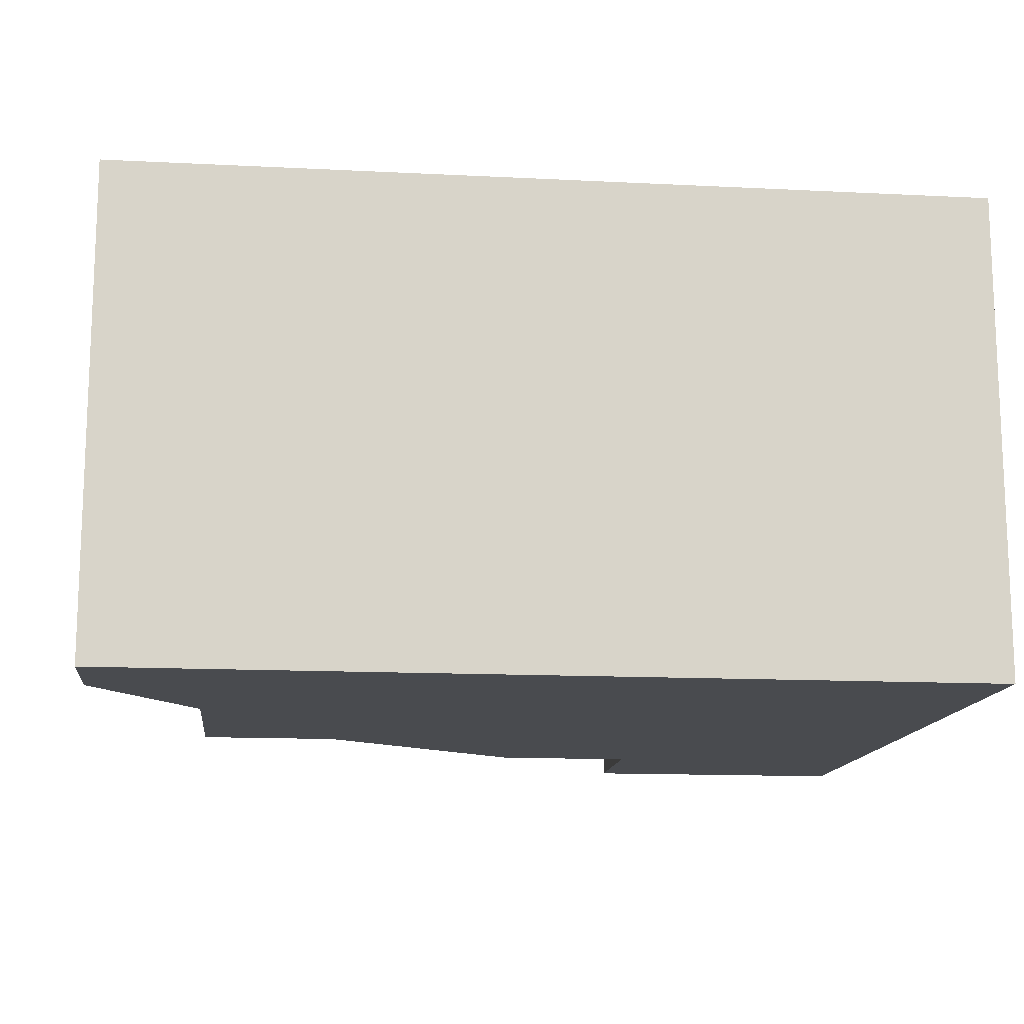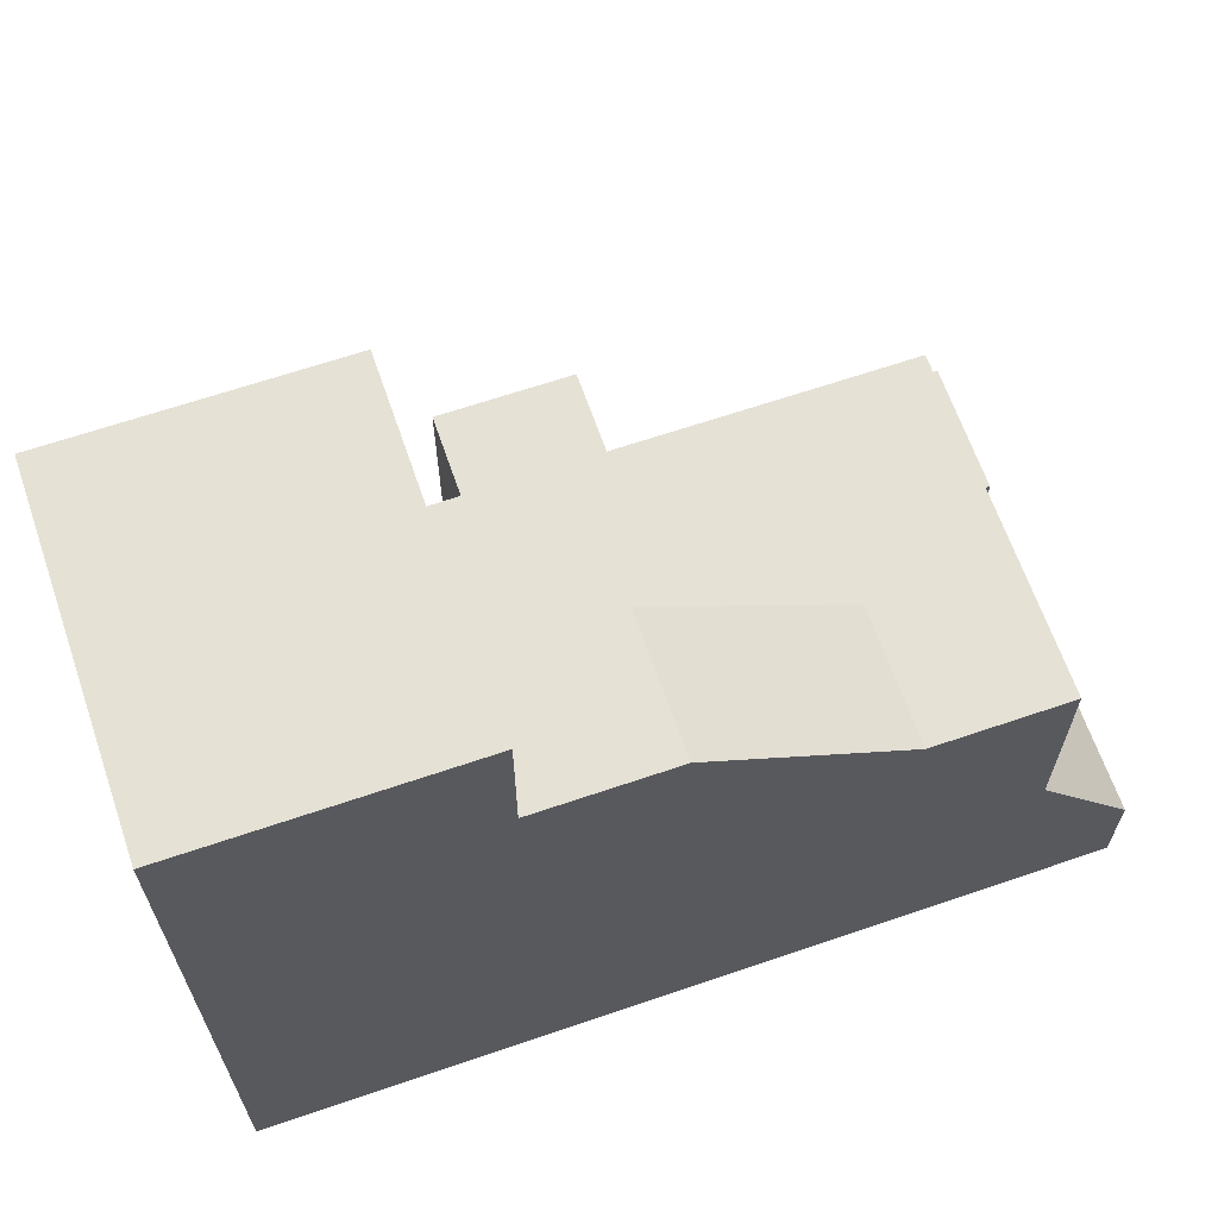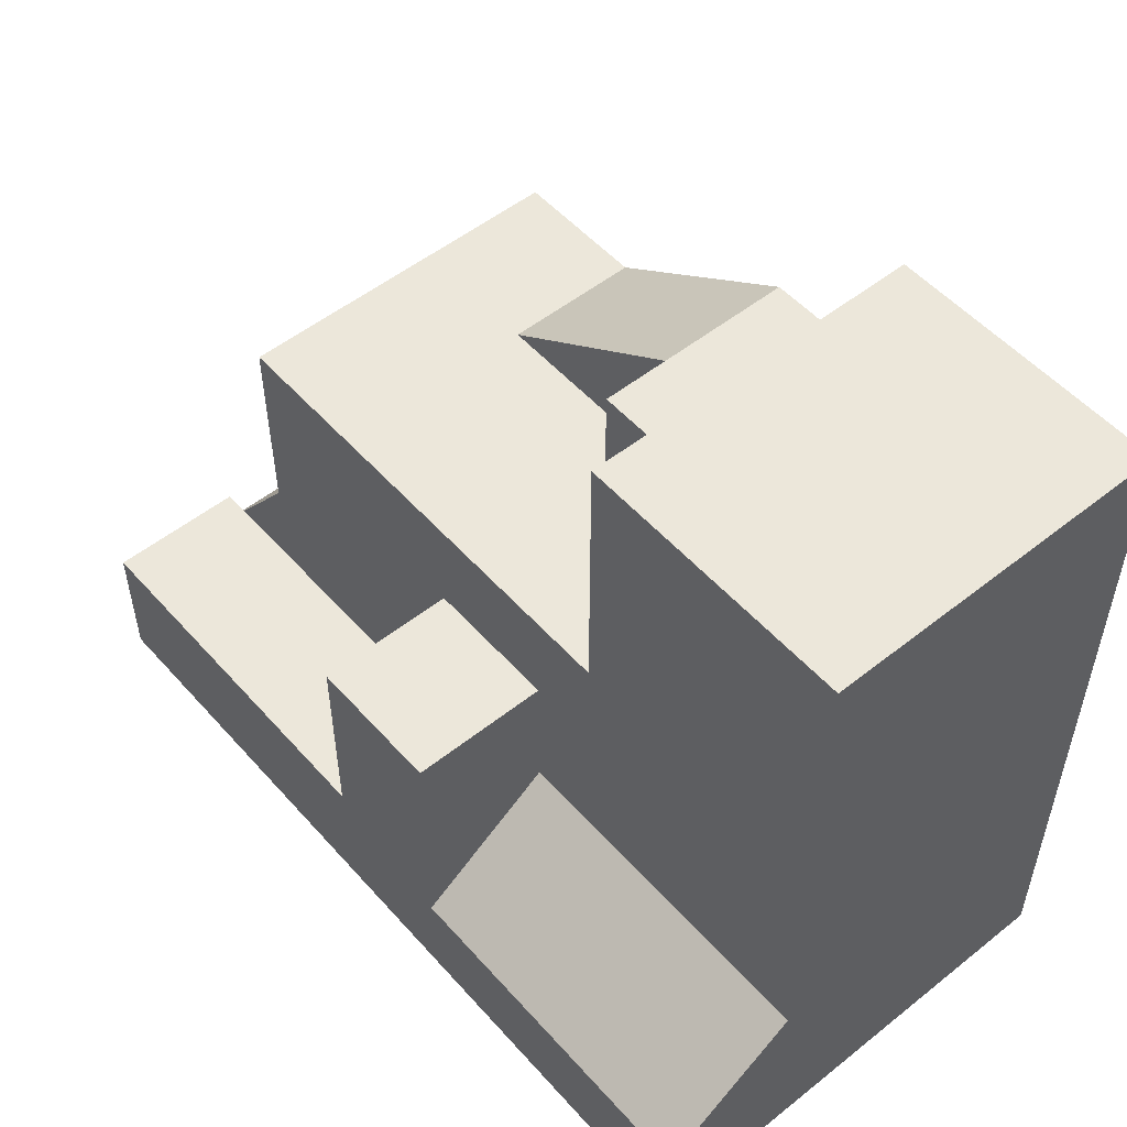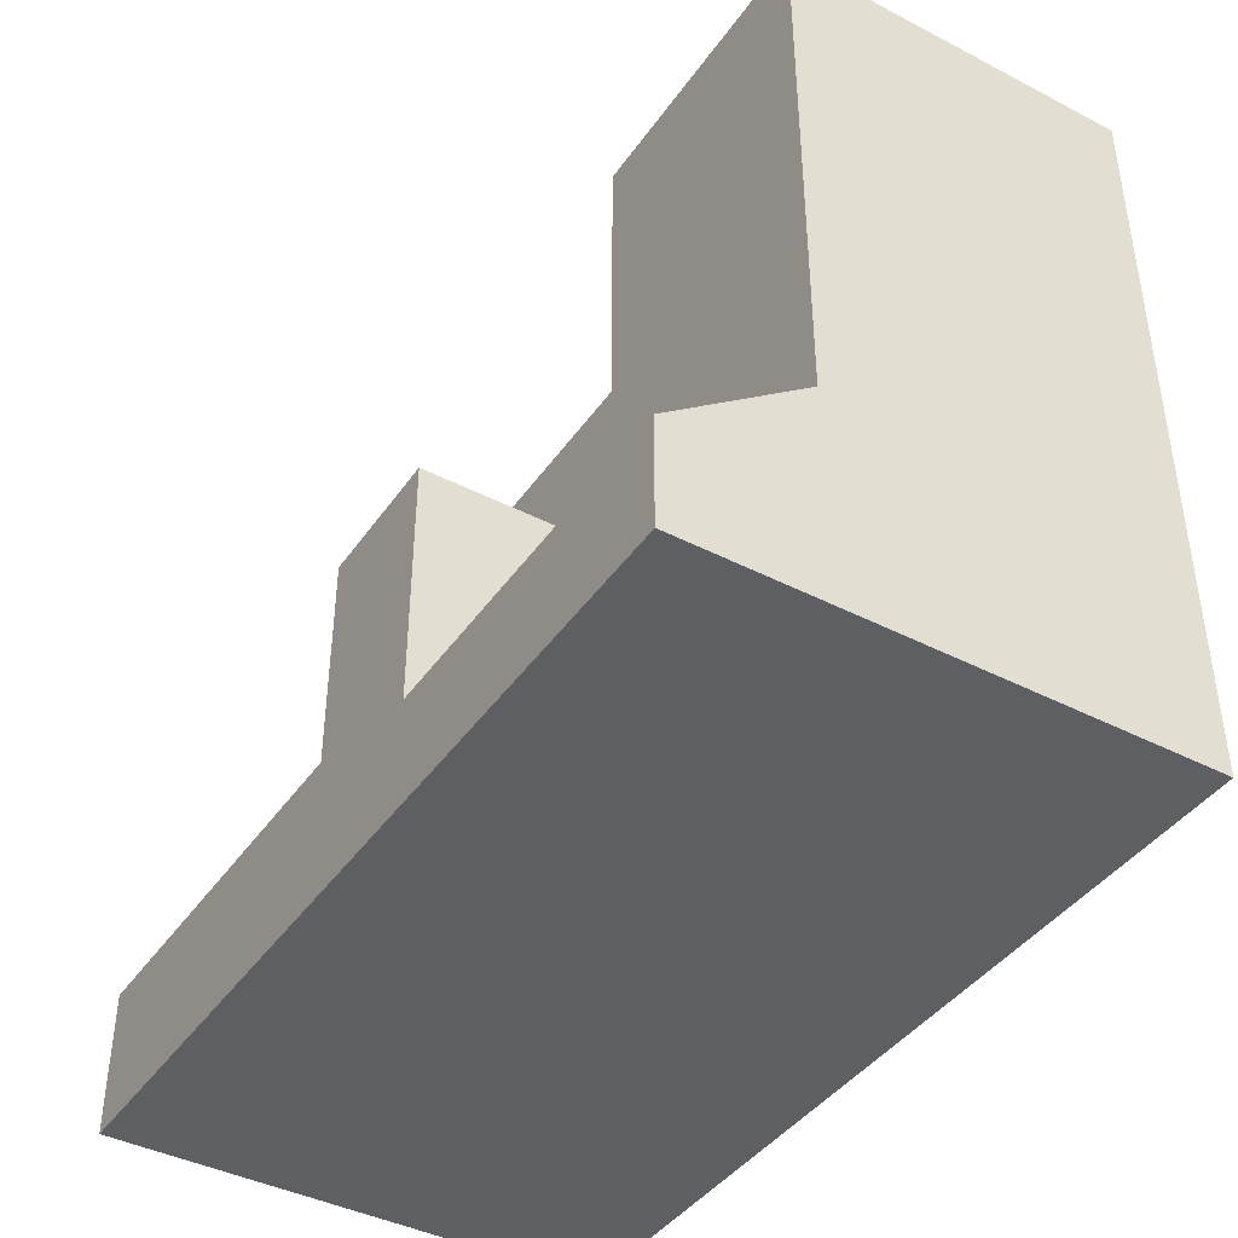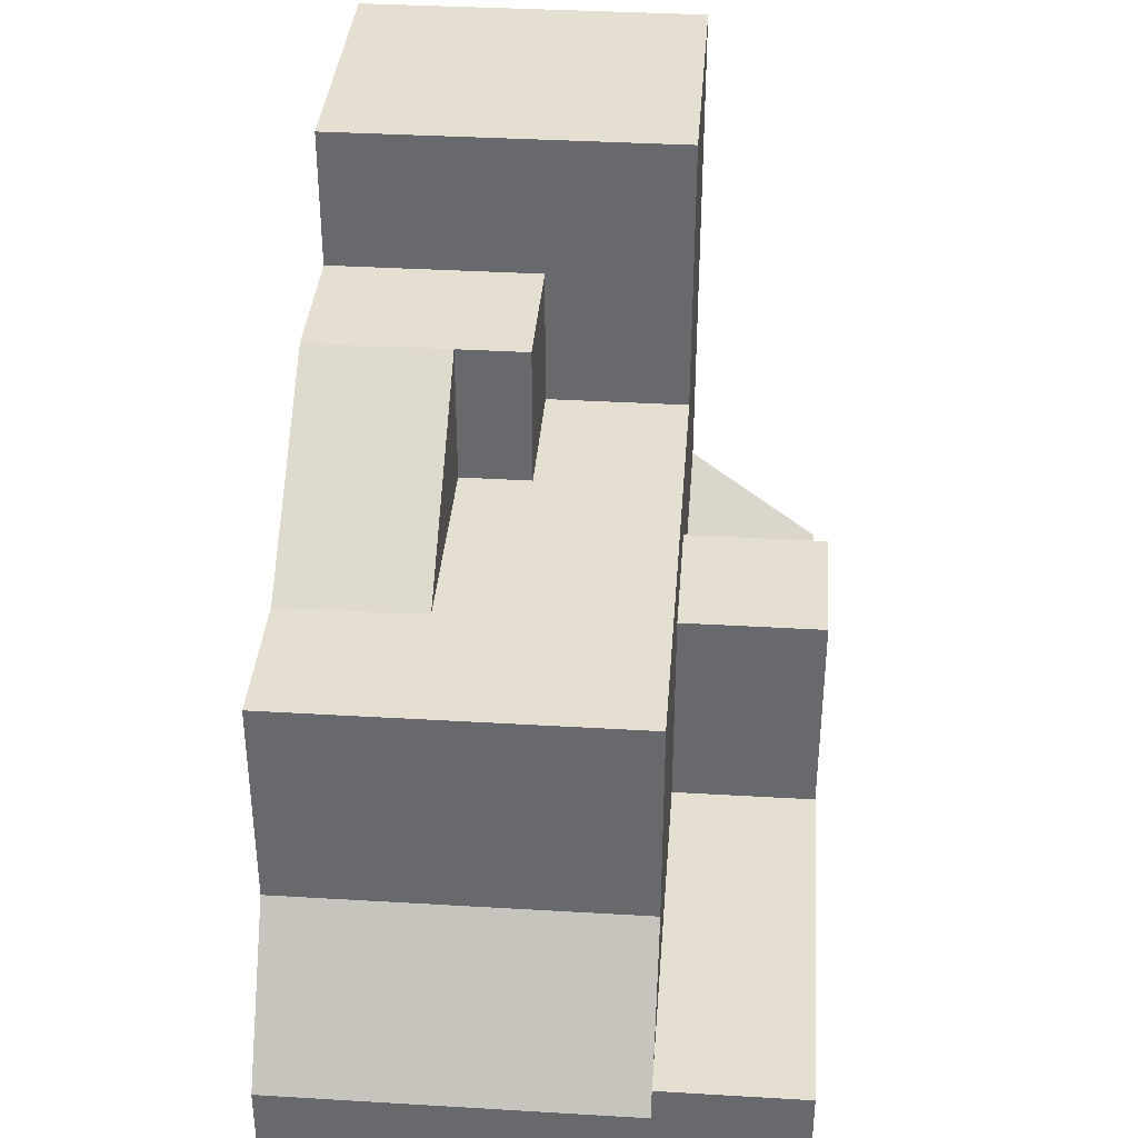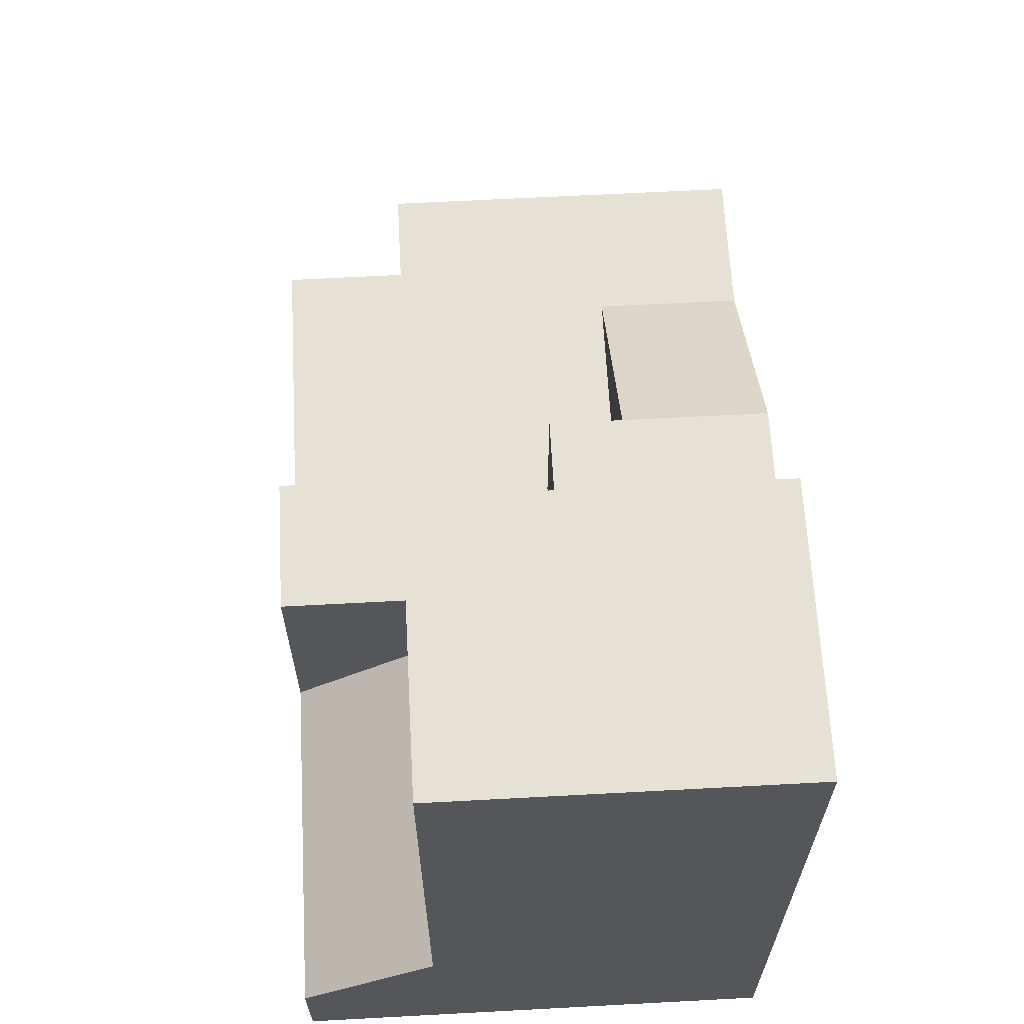
<metadata>
{"format":"obj","ext":"obj","renderer":"f3d","projection":"perspective","resolution":1024,"background":"white","views":[{"elev":-13.8,"azim":-6.4,"up":"+Z"},{"elev":64.9,"azim":161.0,"up":"+Y"},{"elev":52.7,"azim":49.6,"up":"+Y"},{"elev":-41.7,"azim":58.1,"up":"+Y"},{"elev":36.7,"azim":-85.6,"up":"+Y"},{"elev":64.3,"azim":86.9,"up":"+Y"}]}
</metadata>
<code>
g pb_Mesh76900
v 20 3 8
v 10 3 8
v 12 10 8
v 20 10 8
v 12 10 -2
v 20 4 -2
v 20 10 -2
v 10 4 -2
v 20 -3 8
v 10 -3 8
v 20 -3 12
v 10 -3 12
v -5 -1 -2
v -2 -3 -2
v -2 1 -2
v -5 -3 -2
v -5 0 -2
v -2 4 -2
v -5 -1 8
v -5 0 8
v -2 1 8
v -2 4 8
v -2 -3 8
v -5 -3 8
v 20 -3 12
v 10 -3 12
v 10 -1 12
v 20 -1 12
v 10 0 12
v 20 0 12
v 10 1 -2
v 20 -3 -2
v 20 1 -2
v 10 -3 -2
v 10 -1 12
v 10 -3 12
v 10 -3 8
v 10 1 8
v 10 0 12
v 10 3 8
v 20 3 8
v 20 1 8
v 20 0 12
v 20 -1 12
v 20 -3 8
v 20 -3 12
v -5 -3 8
v -5 1 8
v -5 -3 12
v -5 1 12
v 10 1 8
v 10 -3 8
v 10 1 12
v 10 -3 12
v -2 -3 8
v -2 1 8
v -5 -3 8
v -5 1 8
v -2 -3 12
v -2 -3 8
v -5 -3 12
v -5 -3 8
v -2 1 12
v -2 -3 12
v -5 1 12
v -5 -3 12
v -2 4 8
v -2 4 2
v -2 10 2
v -2 10 8
v -2 4 -2
v -2 10 -2
v 20 10 2
v 20 10 8
v 20 4 2
v 20 10 -2
v 20 4 -2
v -5 -3 2
v -2 -3 2
v -5 -3 -2
v -2 -3 -2
v 20 -3 2
v 10 -3 -2
v 10 -3 2
v 20 -3 -2
v -5 -3 2
v -5 -1 2
v -5 -1 8
v -5 -3 -2
v -5 -1 -2
v -5 0 2
v -5 0 8
v -5 0 -2
v 20 1 2
v 20 -3 2
v 20 1 -2
v 20 -3 -2
v 12 14 -2
v 20 14 -2
v 12 18 -2
v 20 18 -2
v 12 14 8
v 20 14 8
v 12 18 8
v 20 18 8
v 20 14 -2
v 20 14 2
v 20 18 -2
v 20 18 2
v 20 14 8
v 20 18 8
v 12 10 8
v 12 10 2
v 12 14 2
v 12 14 8
v 12 18 2
v 12 18 8
v 12 14 -2
v 12 18 -2
v 12 10 2
v 12 10 -2
v 8 10 2
v 8 10 -2
v 8 10 -2
v 8 14 -2
v 12 14 4
v 12 10 4
v 8 14 4
v 8 10 4
v 2 10 2
v 2 10 -2
v 2 10 -2
v 8 14 2
v 8 10 2
v 2 10 2
v 12 14 2
v 12 10 2
v 12 14 4
v 12 10 4
v 12 10 4
v 8 10 4
v 8 10 2
v 8 14 2
v 8 10 4
v 8 14 4
v 6 4 8
v 8 10 8
v -2 10 8
v 6 4 -2
v -2 10 -2
v 6 -3 12
v 6 1 12
v 10 1 12
v 10 1 8
v 6 1 8
v 6 1 -2
v 6 -3 -2
v 6 -3 8
v 6 -3 12
v 6 -3 2
v 6 -3 -2
v 10 7 8
v 10 7 12
v 6 1 12
v 6 1 8
v 6 7 12
v 6 7 8
v 10 7 12
v 6 7 12
v 10 3 8
v 20 3 8
v 10 0 12
v 20 0 12
v -2 1 8
v -2 1 12
v -5 1 8
v -5 1 12
v -5 0 2
v -5 0 -2
v -2 4 -2
v -2 4 2
v -5 0 8
v -2 4 8
v 12 18 -2
v 20 18 -2
v 20 18 2
v 12 18 2
v 20 18 8
v 12 18 8
v 12 14 -2
v 12 14 2
v 8 14 -2
v 8 14 2
v 8 14 -2
v 8 14 2
v 2 10 -2
v 2 10 2
v 8 14 4
v 12 14 4
v 6 1 8
v 6 1 12
v 6 7 8
v 10 7 8
v 10 7 12
v 6 7 12
v -2 10 -2
v 8 10 -2
v 8 10 2
v -2 10 2
v 12 10 -2
v 12 10 2
v 8 10 8
v -2 10 8
v 12 10 8
v 6 1 8
v 10 1 8
v 6 7 8
v 10 7 8
g pb_Mesh76900_0
f 3 2 1
f 3 1 4
f 7 6 5
f 6 8 5
f 11 10 9
f 11 12 10
f 15 14 13
f 14 16 13
f 18 15 17
f 13 17 15
f 21 20 19
f 20 21 22
f 19 24 23
f 19 23 21
f 27 26 25
f 27 25 28
f 29 27 28
f 29 28 30
f 33 32 31
f 32 34 31
f 6 33 8
f 33 31 8
f 37 36 35
f 38 37 35
f 39 38 35
f 40 38 39
f 43 42 41
f 44 42 43
f 44 45 42
f 44 46 45
f 49 48 47
f 49 50 48
f 53 52 51
f 53 54 52
f 57 56 55
f 57 58 56
f 61 60 59
f 61 62 60
f 65 64 63
f 65 66 64
f 69 68 67
f 69 67 70
f 72 71 68
f 72 68 69
f 74 41 73
f 41 75 73
f 73 75 76
f 75 77 76
f 62 78 60
f 78 79 60
f 78 80 79
f 80 81 79
f 84 83 82
f 83 85 82
f 10 84 9
f 84 82 9
f 87 86 47
f 87 47 88
f 90 89 86
f 90 86 87
f 91 87 88
f 91 88 92
f 93 90 87
f 93 87 91
f 42 45 94
f 45 95 94
f 94 95 96
f 95 97 96
f 41 42 75
f 42 94 75
f 75 94 77
f 94 96 77
f 99 7 98
f 7 5 98
f 101 99 100
f 99 98 100
f 102 3 4
f 102 4 103
f 104 102 103
f 104 103 105
f 107 73 106
f 73 76 106
f 109 107 108
f 107 106 108
f 110 74 107
f 74 73 107
f 111 110 109
f 110 107 109
f 114 113 112
f 114 112 115
f 116 114 115
f 116 115 117
f 119 118 114
f 119 114 116
f 122 121 120
f 122 123 121
f 124 98 5
f 124 125 98
f 128 127 126
f 128 129 127
f 130 123 122
f 130 131 123
f 132 125 124
f 135 134 133
f 138 137 136
f 138 139 137
f 140 122 120
f 140 141 122
f 144 143 142
f 144 145 143
f 147 146 2
f 147 2 3
f 148 22 146
f 148 146 147
f 5 8 124
f 8 149 124
f 124 149 150
f 149 18 150
f 152 151 26
f 152 26 153
f 63 64 151
f 63 151 152
f 146 155 154
f 146 154 2
f 22 21 155
f 22 155 146
f 31 34 156
f 34 157 156
f 156 157 15
f 157 14 15
f 8 31 149
f 31 156 149
f 149 156 18
f 156 15 18
f 159 158 12
f 158 10 12
f 59 60 159
f 60 158 159
f 79 81 160
f 81 161 160
f 160 161 84
f 161 83 84
f 60 79 158
f 79 160 158
f 158 160 10
f 160 84 10
f 162 53 51
f 162 163 53
f 166 165 164
f 166 167 165
f 168 152 153
f 168 169 152
g pb_Mesh76900_1
f 172 171 170
f 172 173 171
f 176 175 174
f 176 177 175
f 180 179 178
f 180 178 181
f 181 178 182
f 181 182 183
f 186 185 184
f 186 184 187
f 188 186 187
f 188 187 189
f 192 191 190
f 192 193 191
f 196 195 194
f 196 197 195
f 198 191 193
f 198 199 191
f 201 200 174
f 201 174 175
f 204 203 202
f 204 202 205
f 208 207 206
f 208 206 209
f 211 210 207
f 211 207 208
f 212 208 209
f 212 209 213
f 214 211 208
f 214 208 212
f 217 216 215
f 217 218 216

</code>
